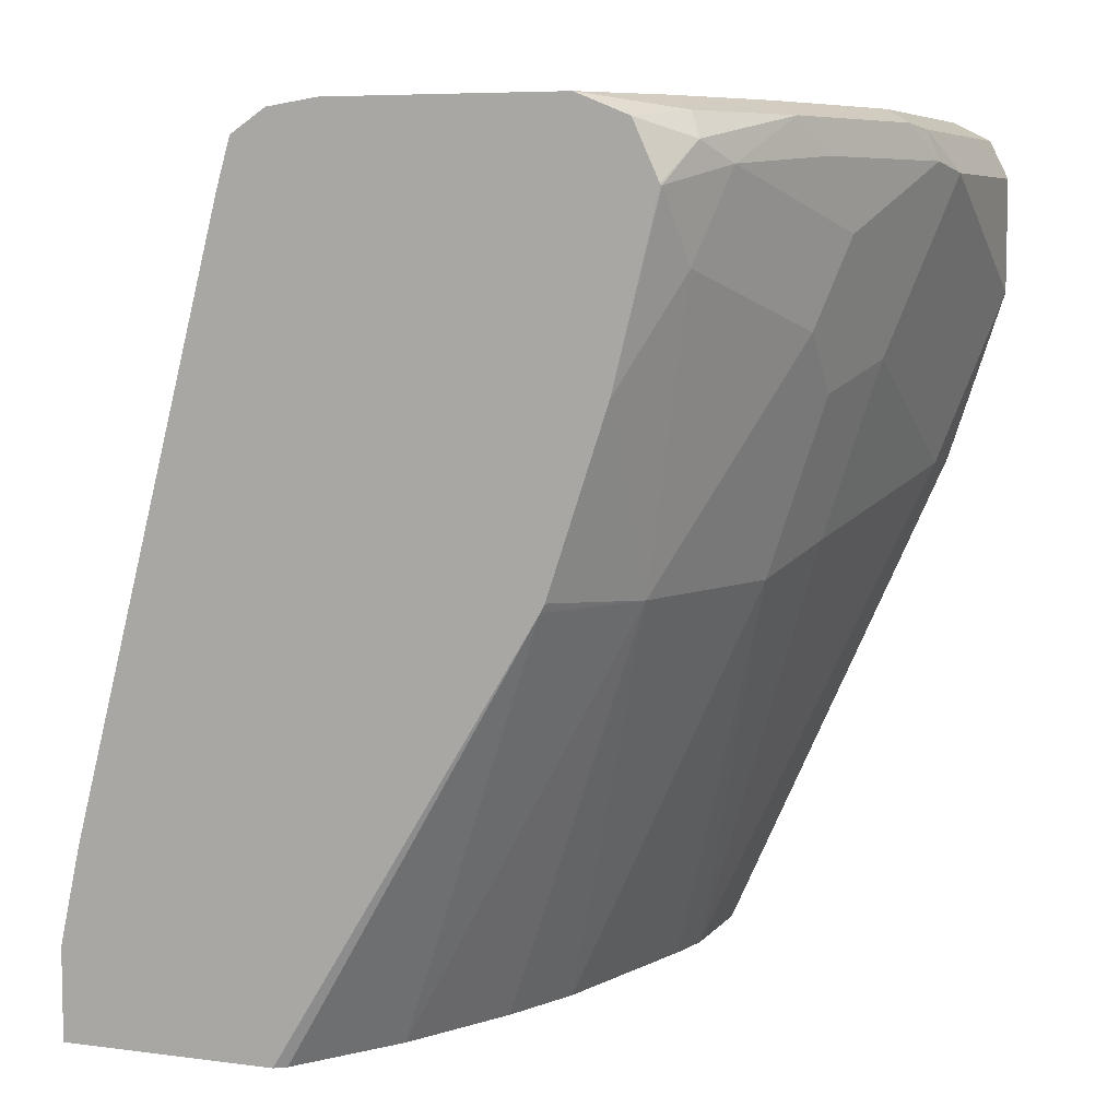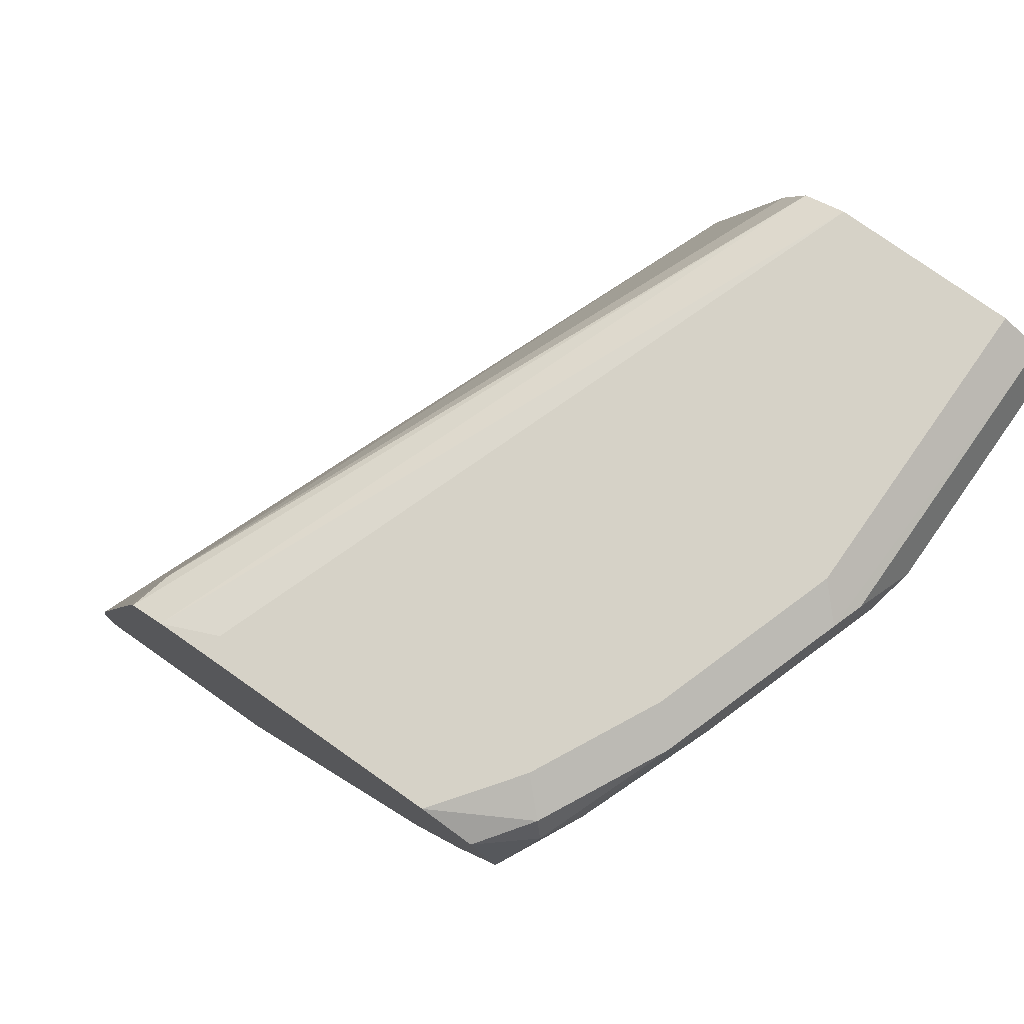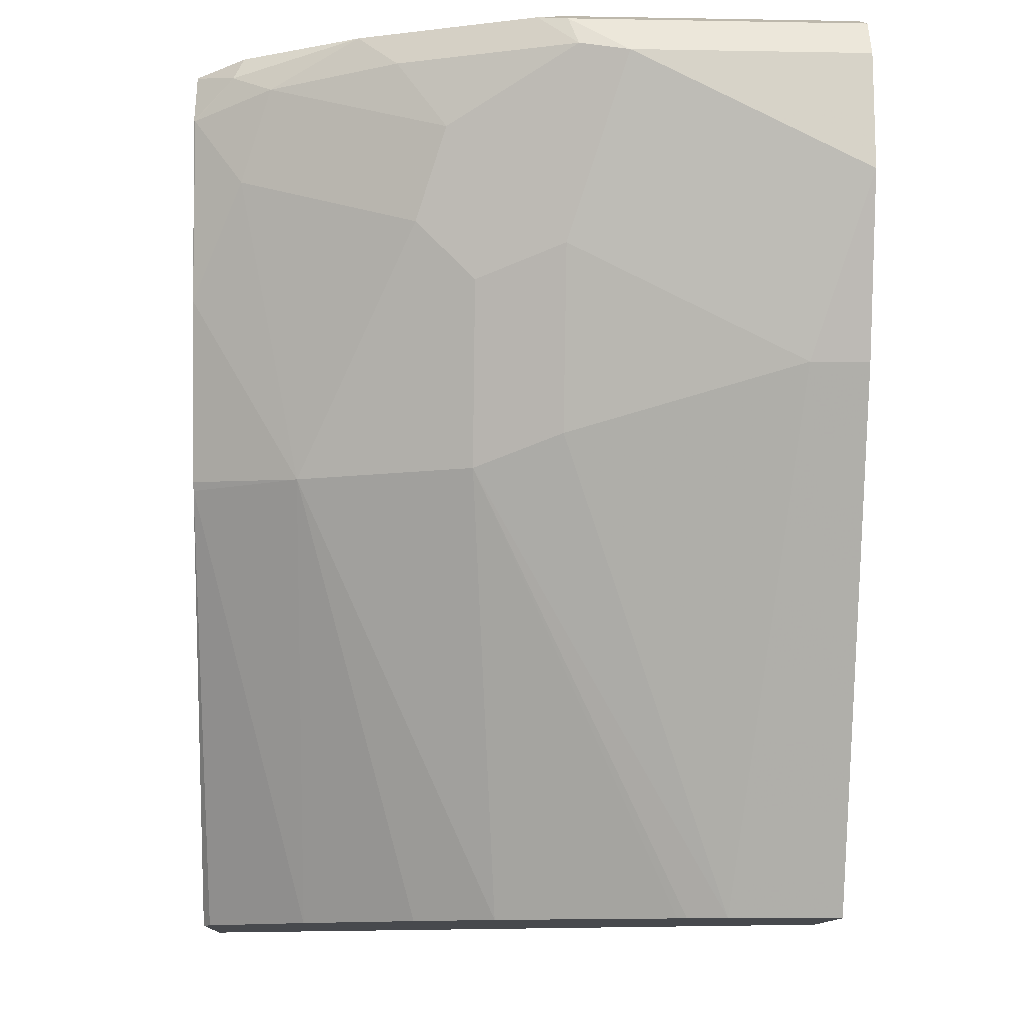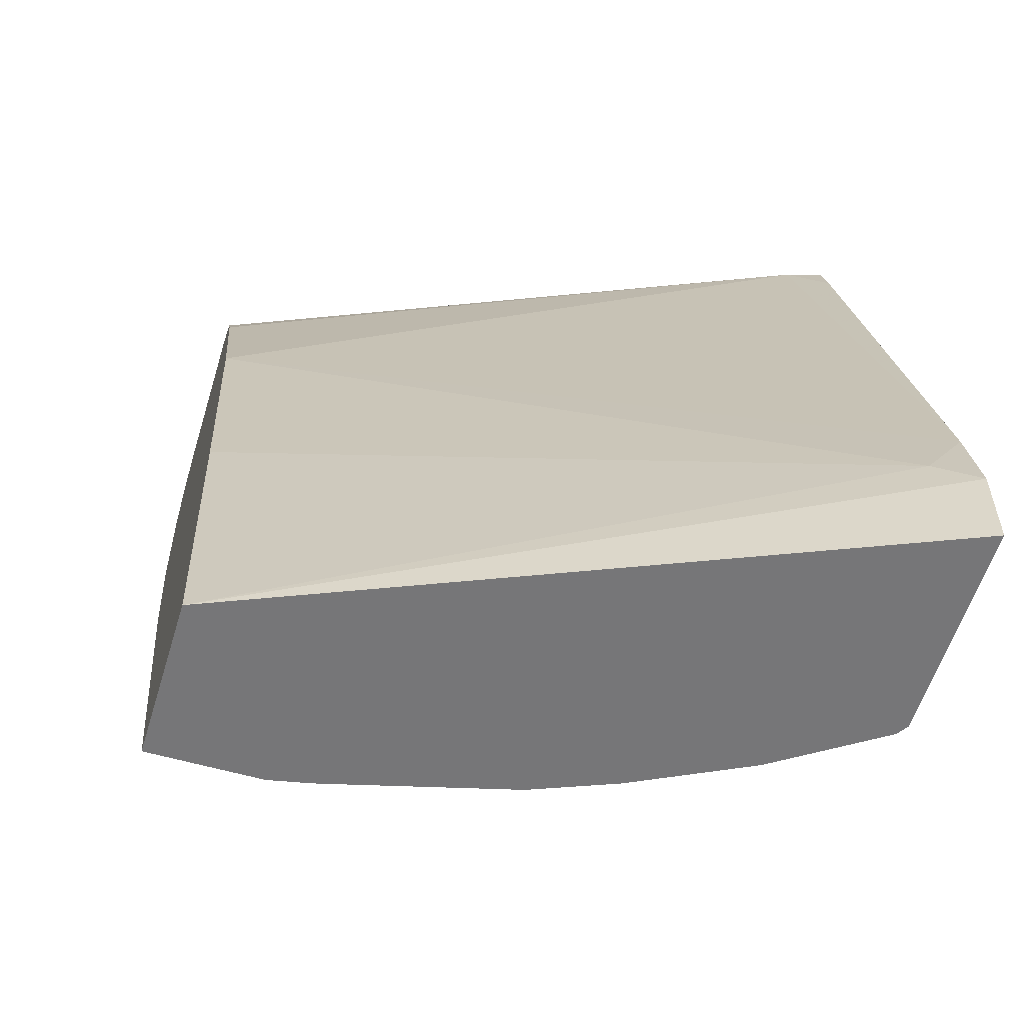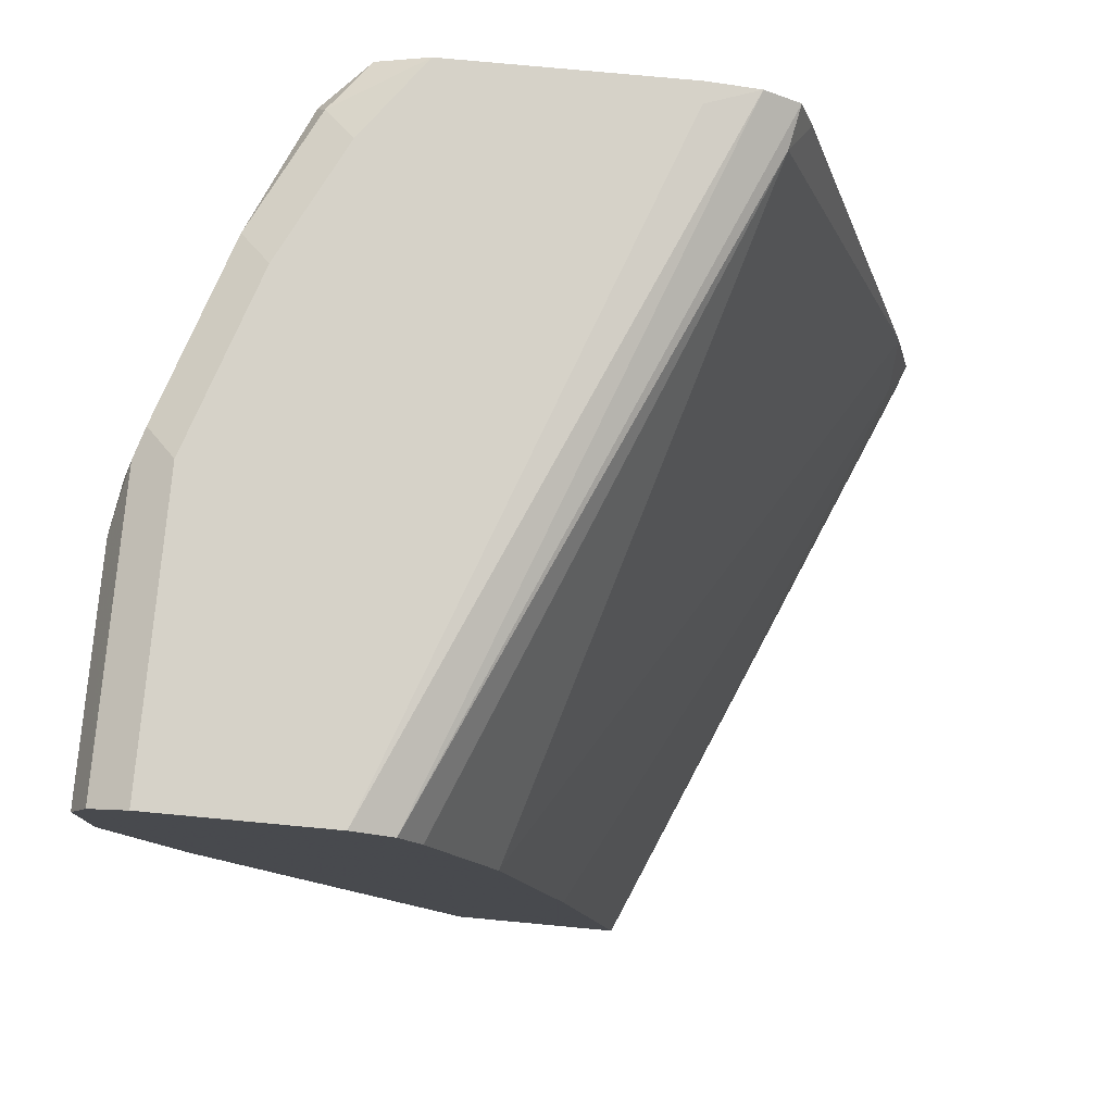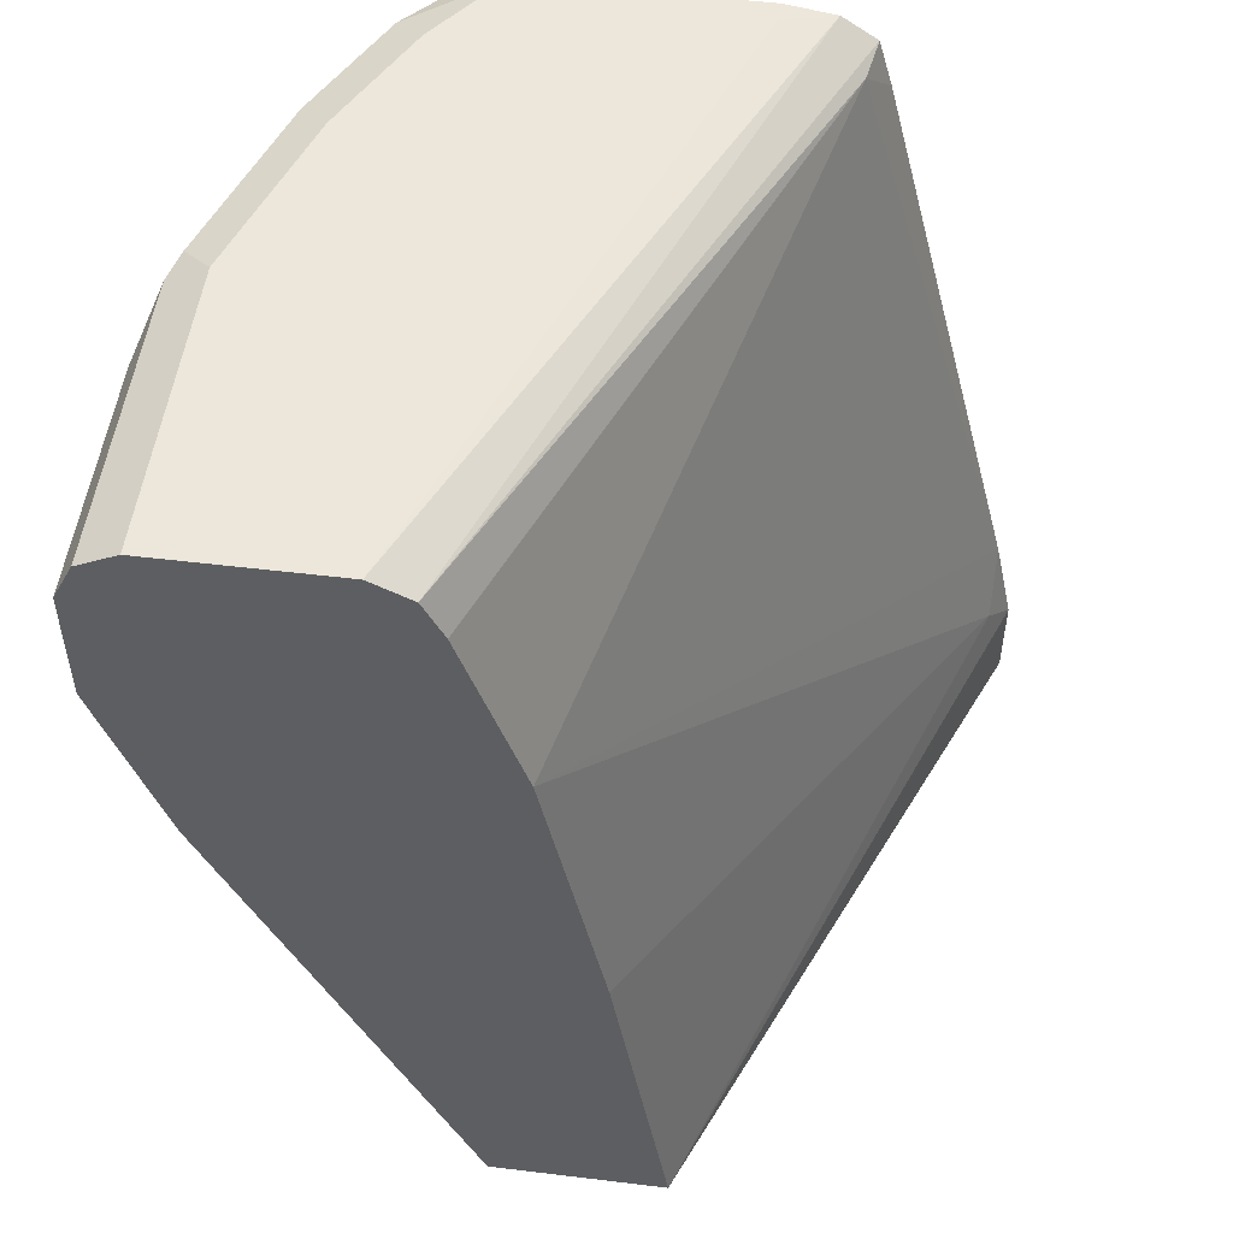
<metadata>
{"format":"obj","ext":"obj","renderer":"f3d","projection":"perspective","resolution":1024,"background":"white","views":[{"elev":6.9,"azim":-159.2,"up":"+Y"},{"elev":78.6,"azim":-144.9,"up":"+Y"},{"elev":-12.0,"azim":-92.4,"up":"+Y"},{"elev":-56.9,"azim":73.1,"up":"+Y"},{"elev":77.9,"azim":5.3,"up":"+Y"},{"elev":51.6,"azim":7.5,"up":"+Y"}]}
</metadata>
<code>
v -0.7265 0.6001 -0.06319
v -0.7265 0.5686 -0.0001166
v -0.7265 0.6001 -0.0001166
v -0.7265 0.6317 -0.1264
v -0.6949 0.4738 -0.0316
v -0.6949 0.4738 -0.0001166
v -0.7265 0.6317 -0.0001166
v -0.716 0.6527 -0.0001166
v -0.716 0.6528 -0.1579
v -0.7212 0.637 -0.1527
v -0.7107 0.6159 -0.1737
v -0.6949 0.537 -0.1579
v -0.6949 0.5054 -0.09477
v -0.6633 0.4422 -0.1579
v -0.5686 0.1939 -0.06319
v -0.5686 0.1939 -0.0001166
v -0.716 0.6528 -0.0001166
v -0.7107 0.6554 -0.1737
v -0.6896 0.637 -0.2474
v -0.6949 0.6001 -0.2211
v -0.6791 0.5527 -0.2369
v -0.6791 0.5212 -0.2053
v -0.6475 0.4265 -0.2053
v -0.5642 0.1939 -0.08519
v -0.4757 0.1939 -0.0001166
v -0.6949 0.6633 -0.0001166
v -0.6949 0.6633 -0.1579
v -0.6791 0.6554 -0.2685
v -0.6633 0.6317 -0.3159
v -0.6791 0.6159 -0.2685
v -0.6475 0.4896 -0.2685
v -0.6475 0.5843 -0.3316
v -0.6475 0.458 -0.2369
v -0.6159 0.4265 -0.3001
v -0.537 0.1939 -0.1895
v -0.5629 0.1939 -0.09039
v -0.325 0.1939 -0.3587
v -0.325 0.2435 -0.3587
v -0.3369 0.2633 -0.3369
v -0.5054 0.379 -0.0001166
v -0.6001 0.6633 -0.0001166
v -0.6633 0.6633 -0.2527
v -0.6475 0.6554 -0.3316
v -0.6528 0.6422 -0.3369
v -0.6422 0.6212 -0.358
v -0.6182 0.5258 -0.3587
v -0.5866 0.431 -0.3587
v -0.5843 0.4265 -0.3587
v -0.4873 0.1939 -0.2978
v -0.5189 0.1939 -0.2346
v -0.4434 0.1939 -0.3587
v -0.3363 0.2955 -0.3587
v -0.537 0.537 -0.0001166
v -0.4738 0.6633 -0.3474
v -0.5791 0.6528 -0.0001166
v -0.4463 0.6592 -0.3587
v -0.6317 0.6633 -0.3159
v -0.6001 0.6633 -0.3587
v -0.628 0.6519 -0.3587
v -0.6416 0.6219 -0.3587
v -0.4494 0.1939 -0.3546
v -0.4198 0.6205 -0.3587
v -0.4317 0.6422 -0.3369
v -0.5685 0.6316 -0.0001166
v -0.4738 0.6633 -0.3587
v -0.5686 0.6317 -0.0001166
v -0.4274 0.6466 -0.3587
f 34 50 35
f 28 44 29
f 29 44 45
f 29 45 32
f 31 34 33
f 31 32 34
f 34 46 47
f 32 46 34
f 34 47 48
f 34 48 49
f 28 43 44
f 34 49 50
f 32 45 46
f 28 57 43
f 25 37 38
f 26 42 27
f 26 57 42
f 26 58 57
f 26 65 58
f 26 54 65
f 26 41 54
f 25 39 40
f 25 38 39
f 23 36 24
f 23 35 36
f 23 34 35
f 23 33 34
f 37 51 48
f 22 33 23
f 28 42 57
f 37 48 47
f 45 60 46
f 37 46 60
f 21 32 31
f 62 67 63
f 55 67 56
f 55 63 67
f 55 66 63
f 54 56 65
f 53 63 64
f 52 63 53
f 52 62 63
f 48 61 49
f 48 51 61
f 44 59 60
f 44 60 45
f 43 59 44
f 37 47 46
f 43 58 59
f 41 56 54
f 41 55 56
f 63 66 64
f 39 53 40
f 39 52 53
f 38 52 39
f 37 52 38
f 37 62 52
f 37 67 62
f 37 56 67
f 37 65 56
f 37 58 65
f 37 59 58
f 37 60 59
f 43 57 58
f 21 29 32
f 2 8 7
f 21 33 22
f 5 16 6
f 5 15 16
f 5 14 15
f 5 13 14
f 4 12 13
f 4 11 12
f 4 10 11
f 4 9 10
f 4 8 9
f 4 7 8
f 2 7 3
f 2 17 8
f 2 26 17
f 2 41 26
f 2 55 41
f 2 66 55
f 2 64 66
f 2 53 64
f 2 40 53
f 2 25 40
f 2 16 25
f 2 6 16
f 2 5 6
f 1 5 2
f 1 4 13
f 1 7 4
f 1 3 7
f 1 2 3
f 21 30 29
f 8 17 9
f 9 17 18
f 1 13 5
f 10 19 20
f 9 18 10
f 20 30 21
f 19 28 29
f 19 29 30
f 21 31 33
f 18 42 28
f 18 27 42
f 18 26 27
f 17 26 18
f 15 23 24
f 15 25 16
f 15 37 25
f 15 51 37
f 15 61 51
f 19 30 20
f 15 50 49
f 15 49 61
f 10 18 28
f 11 20 21
f 11 21 12
f 12 21 22
f 12 22 14
f 10 28 19
f 14 22 23
f 15 35 50
f 12 14 13
f 15 36 35
f 10 20 11
f 15 24 36
f 14 23 15

</code>
